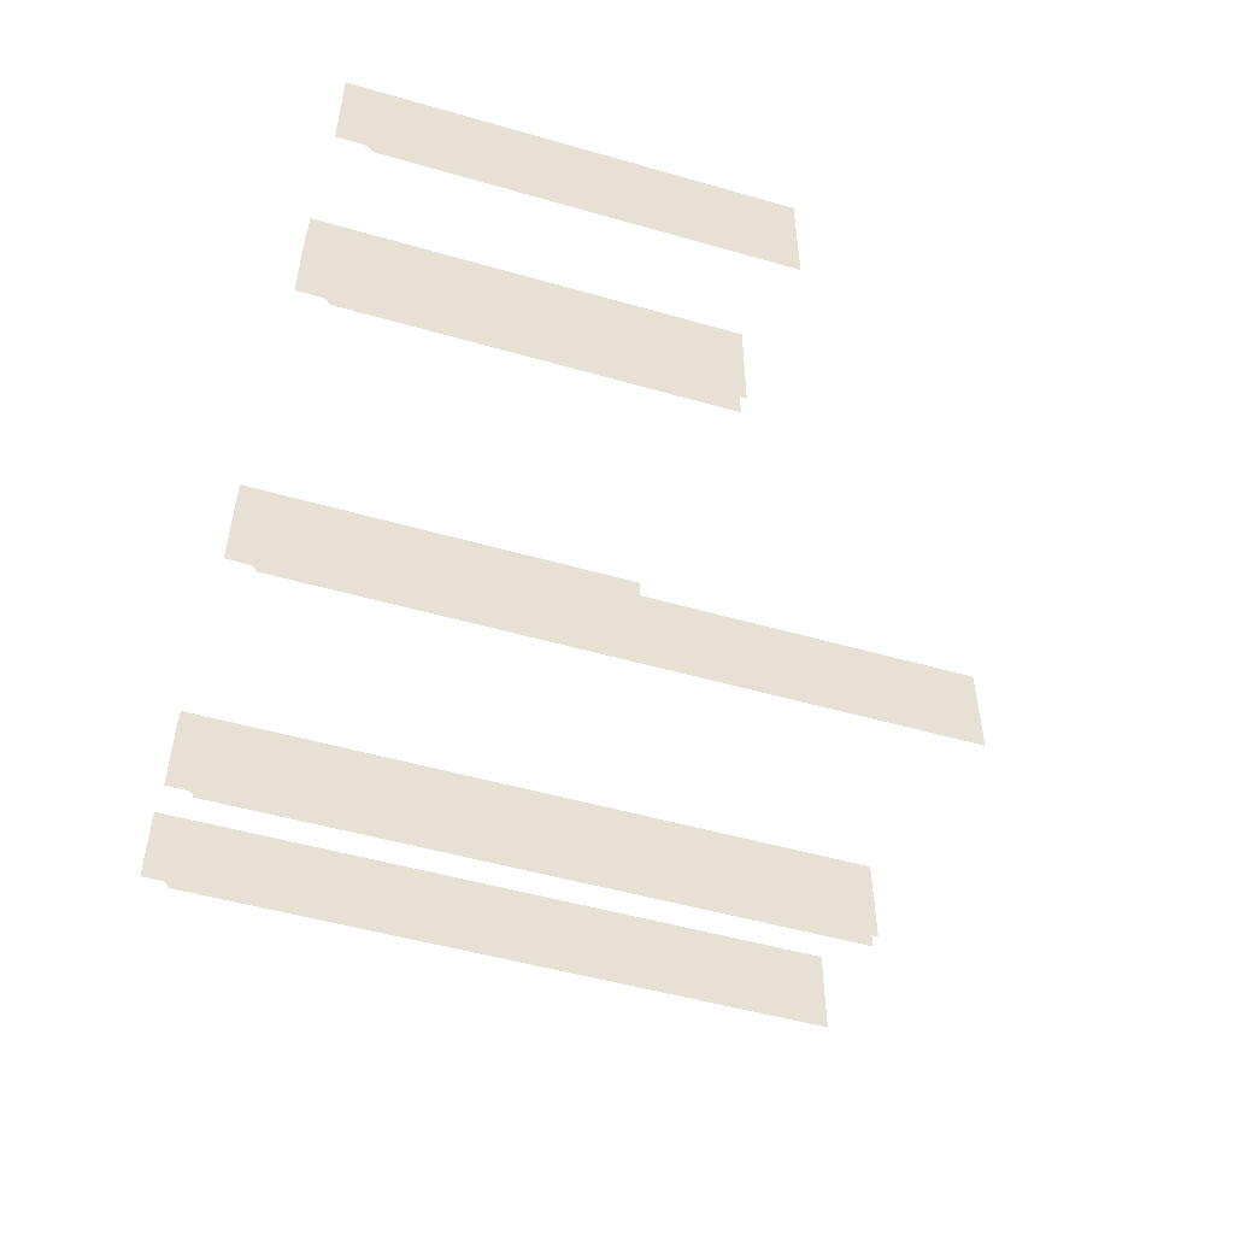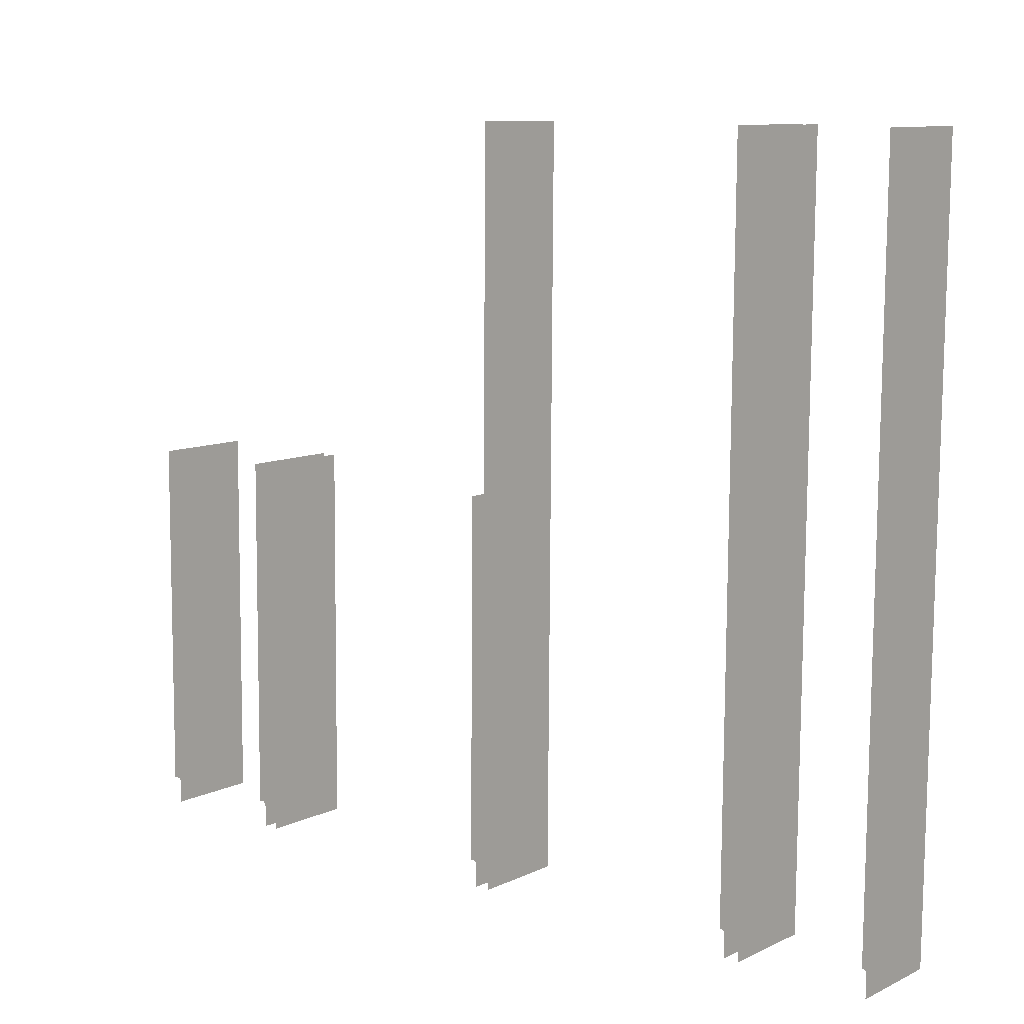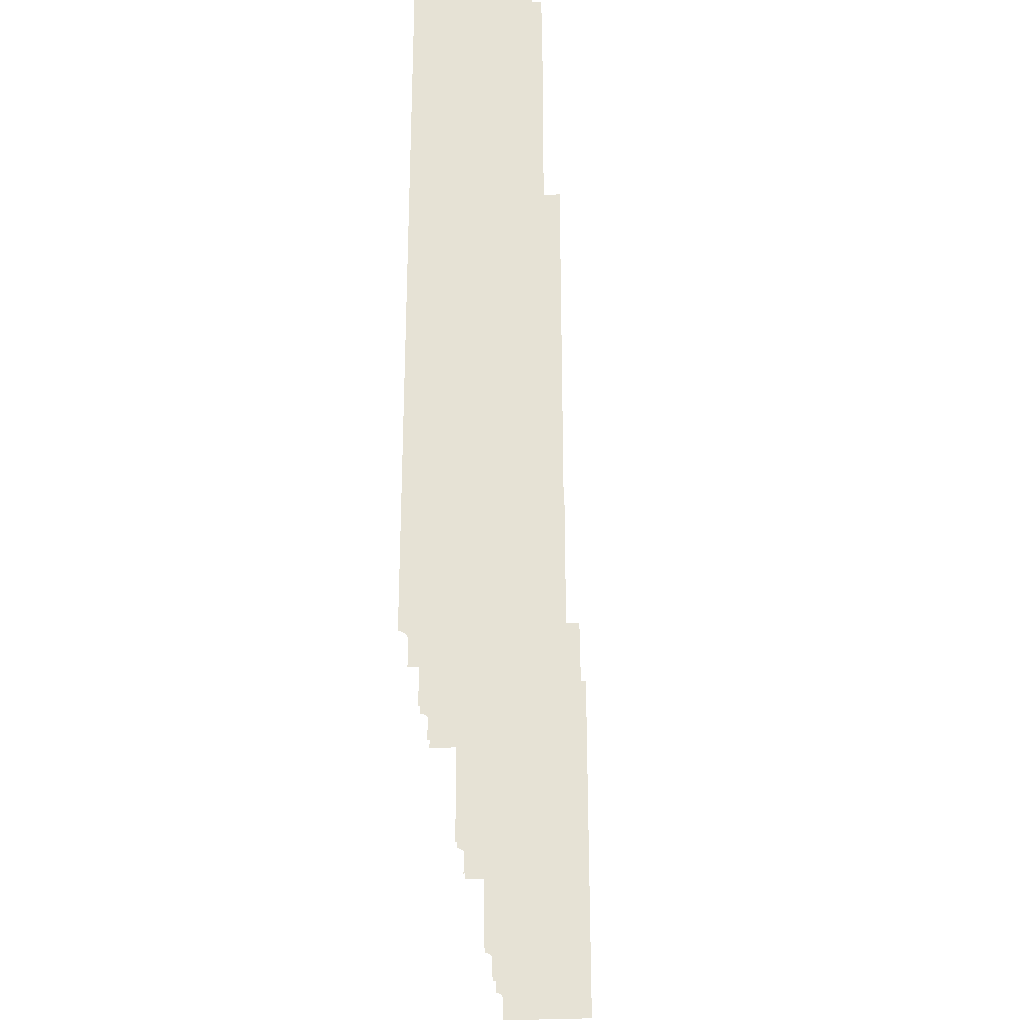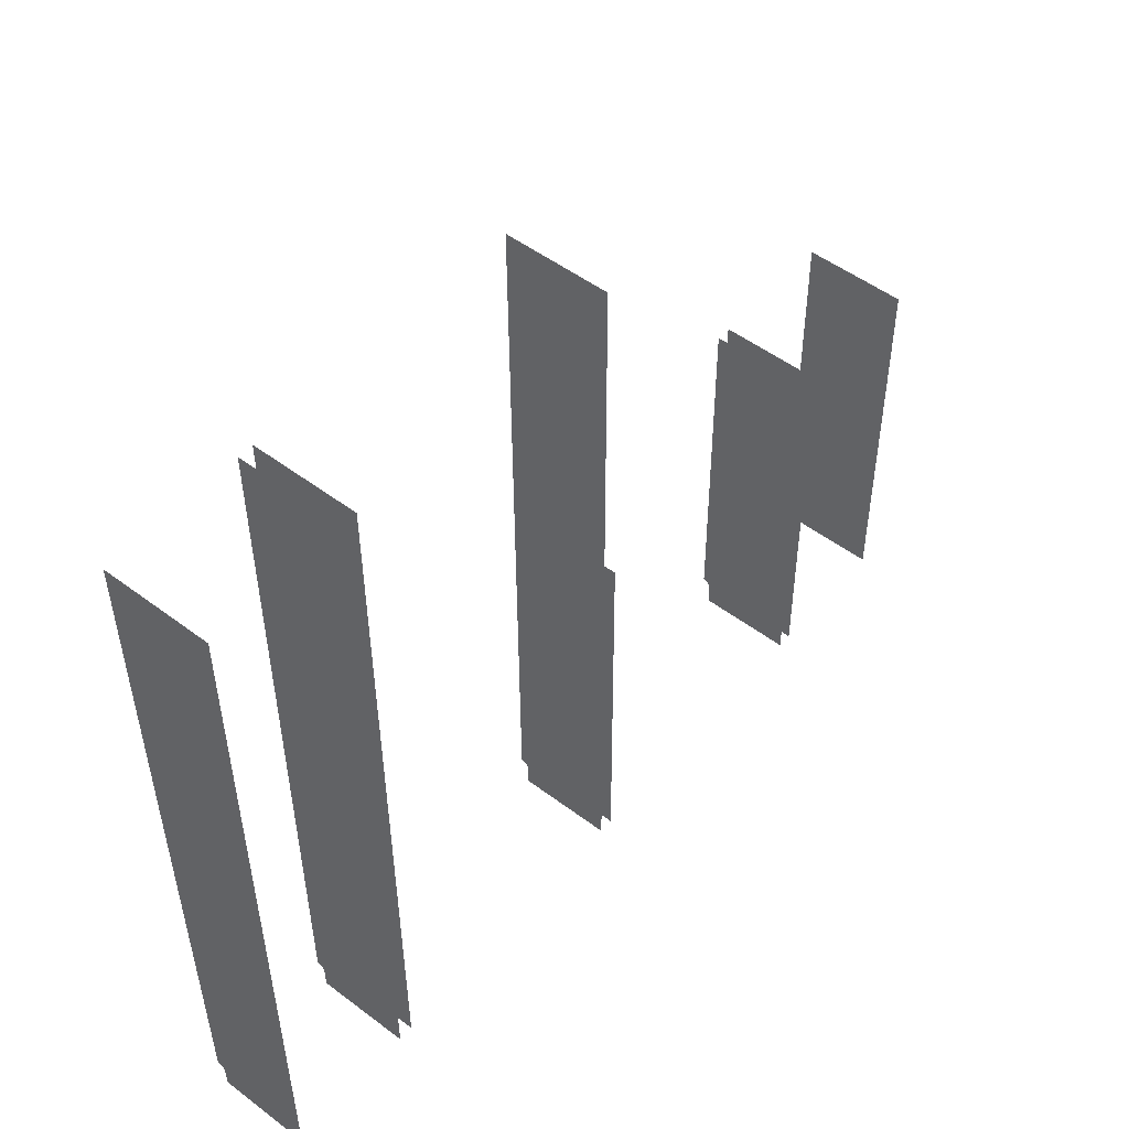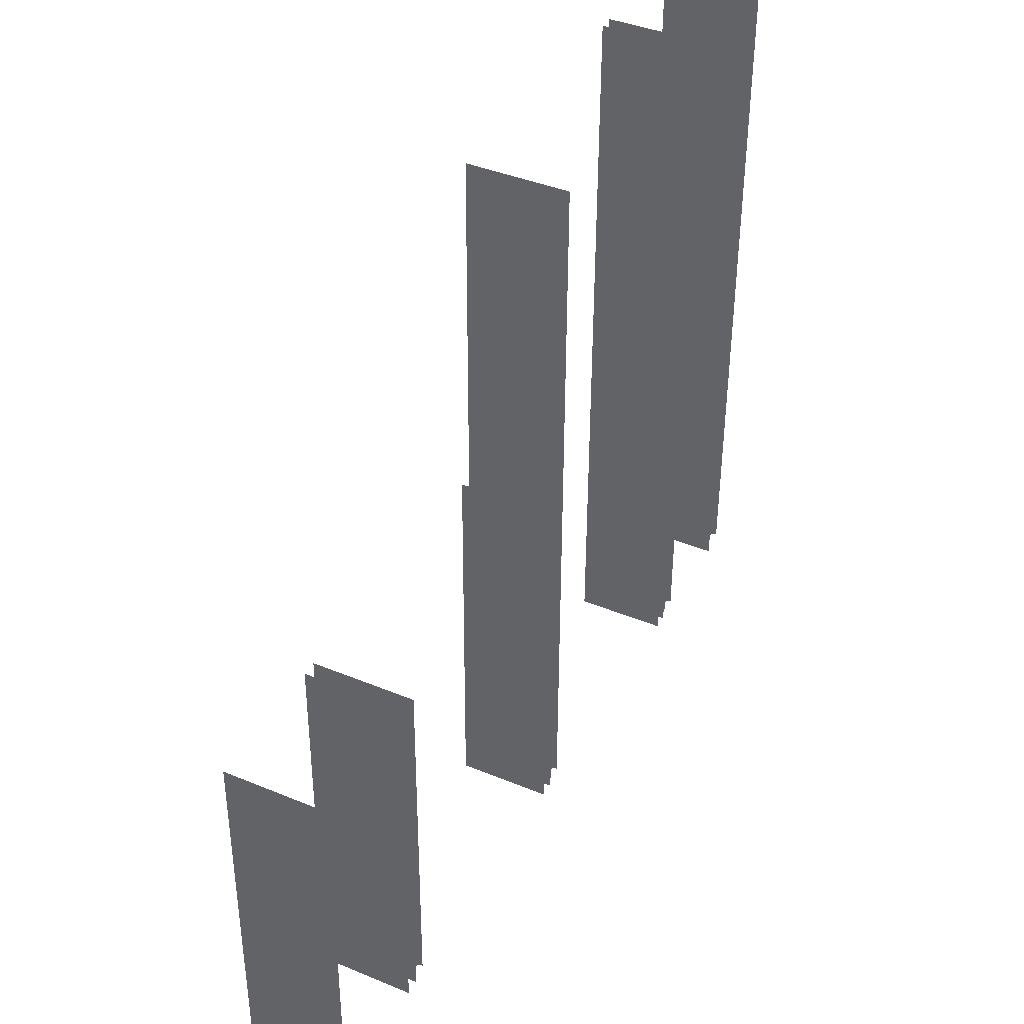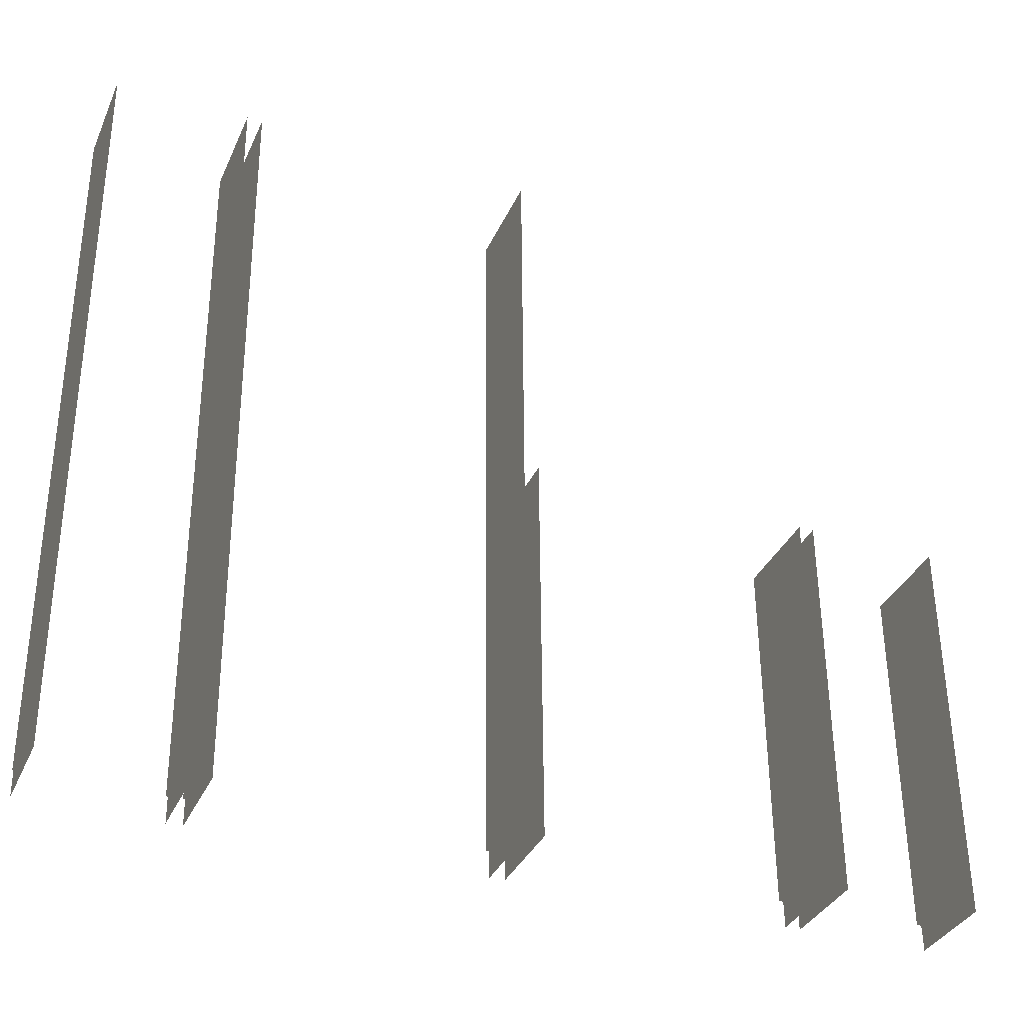
<metadata>
{"format":"obj","ext":"obj","renderer":"f3d","projection":"perspective","resolution":1024,"background":"white","views":[{"elev":-50.6,"azim":-107.0,"up":"+Y"},{"elev":9.9,"azim":39.8,"up":"+Z"},{"elev":-29.6,"azim":94.4,"up":"+Z"},{"elev":50.8,"azim":129.5,"up":"+Z"},{"elev":40.4,"azim":-63.0,"up":"+Z"},{"elev":-34.8,"azim":158.3,"up":"+Z"}]}
</metadata>
<code>
v 0.8189 0.02462 0.05638
v 0.8189 0.0229 0.06485
v 0.8329 0.0268 2.005
v 0.8329 0.01438 2.005
v 0.819 0.2772 0.06844
v 0.8329 0.003789 2.005
v 0.8191 0.00379 0.08901
v 0.819 0.00379 0.07769
v 0.8191 0.01438 0.08726
v 0.8189 0.03591 0.05638
v 0.819 0.03449 0.06844
v 0.8191 0.02681 0.08186
v 0.819 0.01843 0.07188
v 0.819 0.01115 0.07621
v 0.8189 0.2772 0.05638
v 0.8191 0.2772 0.08186
v 0.8329 0.2772 2.005
v 0.8184 0.02462 -0.002571
v 0.8184 0.03591 -0.002571
v 0.8184 0.2772 -0.002571
v 1.178 0.01843 0.06929
v 1.178 0.01115 0.07362
v 1.178 0.2772 0.06585
v 1.178 0.2772 0.07927
v 1.177 0.02462 -0.00516
v 1.177 0.2772 -0.00516
v 1.192 0.00379 2.003
v 1.178 0.00379 0.08642
v 1.178 0.00379 0.0751
v 1.178 0.01438 0.08468
v 1.178 0.03591 0.05379
v 1.178 0.03449 0.06585
v 1.178 0.02681 0.07927
v 1.178 0.02462 0.05379
v 1.178 0.0229 0.06226
v 1.192 0.02681 2.003
v 1.192 0.01438 2.003
v 1.178 0.2772 0.05379
v 1.192 0.2772 2.003
v 1.177 0.03591 -0.00516
v 0.03427 0.01439 2.011
v 0.02021 0.2772 0.06214
v 0.02039 0.2772 0.08763
v 0.03427 0.2772 2.011
v 0.02043 0.01439 0.09303
v 0.02021 0.03592 0.06214
v 0.02029 0.03449 0.0742
v 0.02039 0.02681 0.08762
v 0.02032 0.01844 0.07764
v 0.02035 0.01116 0.08197
v 0.02021 0.02463 0.06214
v 0.02027 0.02291 0.07061
v 0.03427 0.02681 2.011
v 0.02029 0.2772 0.0742
v 0.01978 0.02463 0.003192
v 0.01978 0.03592 0.003192
v 0.01978 0.2772 0.003193
v 0.03427 0.003797 2.011
v 0.02044 0.003798 0.09477
v 0.02036 0.003798 0.08345
v 0.7779 0.01844 0.07218
v 0.7778 0.02462 0.05668
v 0.7919 0.01439 2.006
v 0.7778 0.2772 0.05667
v 0.778 0.2772 0.08216
v 0.7919 0.2772 2.006
v 0.778 0.01439 0.08756
v 0.7778 0.03592 0.05668
v 0.7779 0.03449 0.06873
v 0.778 0.02681 0.08216
v 0.778 0.01116 0.07651
v 0.7779 0.02291 0.06514
v 0.7919 0.02681 2.006
v 0.7779 0.2772 0.06873
v 0.7774 0.02462 -0.002275
v 0.7774 0.03592 -0.002275
v 0.7774 0.2772 -0.002275
v 0.7919 0.003798 2.006
v 0.778 0.003798 0.08931
v 0.778 0.003798 0.07798
v -0.8175 0.0185 0.08356
v -0.8175 0.01122 0.08789
v -0.8176 0.02297 0.07652
v -0.8104 0.02687 1.066
v -0.8176 0.2772 0.06806
v -0.8104 0.2772 1.066
v -0.818 0.02468 0.009108
v -0.818 0.2772 0.009108
v -0.8104 0.003854 1.066
v -0.8174 0.003854 0.1007
v -0.8175 0.003854 0.08936
v -0.8174 0.01444 0.09894
v -0.8176 0.03598 0.06806
v -0.8175 0.03455 0.08012
v -0.8174 0.02687 0.09354
v -0.8176 0.02468 0.06806
v -0.8104 0.01444 1.066
v -0.8175 0.2772 0.08012
v -0.8174 0.2772 0.09354
v -0.818 0.03598 0.009108
v -1.176 0.0185 0.08615
v -1.176 0.02468 0.07065
v -1.169 0.01444 1.068
v -1.176 0.2772 0.07065
v -1.176 0.2772 0.09613
v -1.169 0.2772 1.068
v -1.177 0.03598 0.0117
v -1.177 0.2772 0.0117
v -1.169 0.003854 1.068
v -1.176 0.003854 0.1033
v -1.176 0.003854 0.09195
v -1.176 0.01444 0.1015
v -1.176 0.03598 0.07065
v -1.176 0.03455 0.0827
v -1.176 0.02687 0.09613
v -1.176 0.01122 0.09048
v -1.176 0.02297 0.07911
v -1.169 0.02687 1.068
v -1.176 0.2772 0.0827
v -1.177 0.02468 0.0117
v -0.01937 0.01852 0.07781
v -0.01934 0.01124 0.08214
v -0.01942 0.023 0.07078
v -0.01228 0.01447 1.06
v -0.01948 0.2772 0.06231
v -0.0193 0.2772 0.08779
v -0.0199 0.036 0.003359
v -0.0199 0.2772 0.003359
v -0.01228 0.003883 1.06
v -0.01926 0.01447 0.09319
v -0.01948 0.036 0.06231
v -0.01939 0.03458 0.07437
v -0.0193 0.0269 0.08779
v -0.01948 0.02471 0.06231
v -0.01228 0.0269 1.06
v -0.01939 0.2772 0.07437
v -0.01228 0.2772 1.06
v -0.0199 0.02471 0.003359
v -0.01924 0.003883 0.09494
v -0.01933 0.003883 0.08361
v -0.7769 0.01124 0.08761
v -0.777 0.023 0.07624
v -0.7699 0.01447 1.066
v -0.7775 0.02471 0.008826
v -0.7775 0.036 0.008826
v -0.7775 0.2772 0.008826
v -0.7769 0.003883 0.1004
v -0.7769 0.01447 0.09866
v -0.7771 0.036 0.06778
v -0.777 0.03458 0.07983
v -0.7769 0.0269 0.09326
v -0.777 0.01852 0.08328
v -0.7771 0.02471 0.06778
v -0.7699 0.0269 1.066
v -0.7771 0.2772 0.06778
v -0.777 0.2772 0.07983
v -0.7769 0.2772 0.09326
v -0.7699 0.2772 1.066
v -0.7699 0.003883 1.066
v -0.7769 0.003883 0.08908
f 2 11 12
f 4 6 7
f 3 4 9
f 9 7 8
f 12 9 14
f 12 11 5
f 10 11 2
f 15 5 11
f 16 17 3
f 18 19 10
f 19 20 15
f 35 21 33
f 37 30 28
f 36 33 30
f 30 22 29
f 33 21 22
f 33 24 23
f 31 34 35
f 38 31 32
f 24 33 36
f 25 34 31
f 40 31 38
f 52 47 48
f 41 58 59
f 53 41 45
f 45 59 60
f 48 45 50
f 48 47 54
f 46 47 52
f 42 54 47
f 43 44 53
f 55 56 46
f 56 57 42
f 72 61 70
f 63 67 79
f 73 70 67
f 67 71 80
f 70 61 71
f 70 65 74
f 68 62 72
f 64 68 69
f 65 70 73
f 75 62 68
f 76 68 64
f 83 81 95
f 97 92 90
f 84 95 92
f 92 82 91
f 95 81 82
f 95 99 98
f 93 96 83
f 85 93 94
f 99 95 84
f 87 96 93
f 100 93 85
f 117 114 115
f 103 109 110
f 118 103 112
f 112 110 111
f 115 112 116
f 115 114 119
f 113 114 117
f 104 119 114
f 105 106 118
f 120 107 113
f 107 108 104
f 123 121 133
f 124 130 139
f 135 133 130
f 130 122 140
f 133 121 122
f 133 126 136
f 131 134 123
f 125 131 132
f 126 133 135
f 138 134 131
f 127 131 125
f 142 150 151
f 143 159 147
f 154 143 148
f 148 147 160
f 151 148 141
f 151 150 156
f 149 150 142
f 155 156 150
f 157 158 154
f 144 145 149
f 145 146 155
f 12 13 2
f 7 9 4
f 9 12 3
f 8 14 9
f 14 13 12
f 5 16 12
f 2 1 10
f 11 10 15
f 3 12 16
f 10 1 18
f 15 10 19
f 33 32 35
f 28 27 37
f 30 37 36
f 29 28 30
f 22 30 33
f 23 32 33
f 35 32 31
f 32 23 38
f 36 39 24
f 31 40 25
f 38 26 40
f 48 49 52
f 59 45 41
f 45 48 53
f 60 50 45
f 50 49 48
f 54 43 48
f 52 51 46
f 47 46 42
f 53 48 43
f 46 51 55
f 42 46 56
f 70 69 72
f 79 78 63
f 67 63 73
f 80 79 67
f 71 67 70
f 74 69 70
f 72 69 68
f 69 74 64
f 73 66 65
f 68 76 75
f 64 77 76
f 95 94 83
f 90 89 97
f 92 97 84
f 91 90 92
f 82 92 95
f 98 94 95
f 83 94 93
f 94 98 85
f 84 86 99
f 93 100 87
f 85 88 100
f 115 101 117
f 110 112 103
f 112 115 118
f 111 116 112
f 116 101 115
f 119 105 115
f 117 102 113
f 114 113 104
f 118 115 105
f 113 102 120
f 104 113 107
f 133 132 123
f 139 129 124
f 130 124 135
f 140 139 130
f 122 130 133
f 136 132 133
f 123 132 131
f 132 136 125
f 135 137 126
f 131 127 138
f 125 128 127
f 151 152 142
f 147 148 143
f 148 151 154
f 160 141 148
f 141 152 151
f 156 157 151
f 142 153 149
f 150 149 155
f 154 151 157
f 149 153 144
f 155 149 145

</code>
